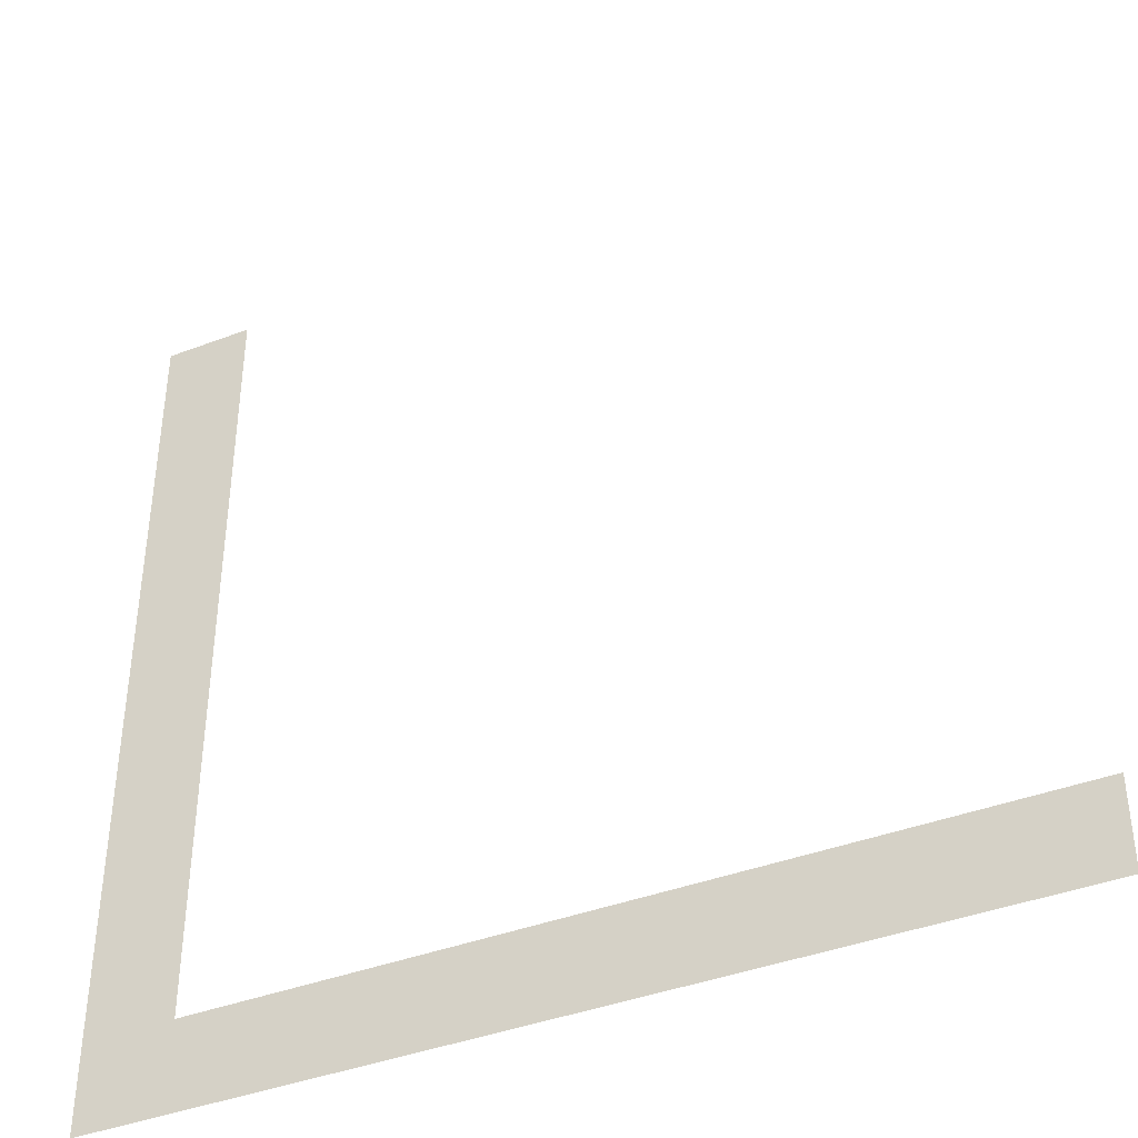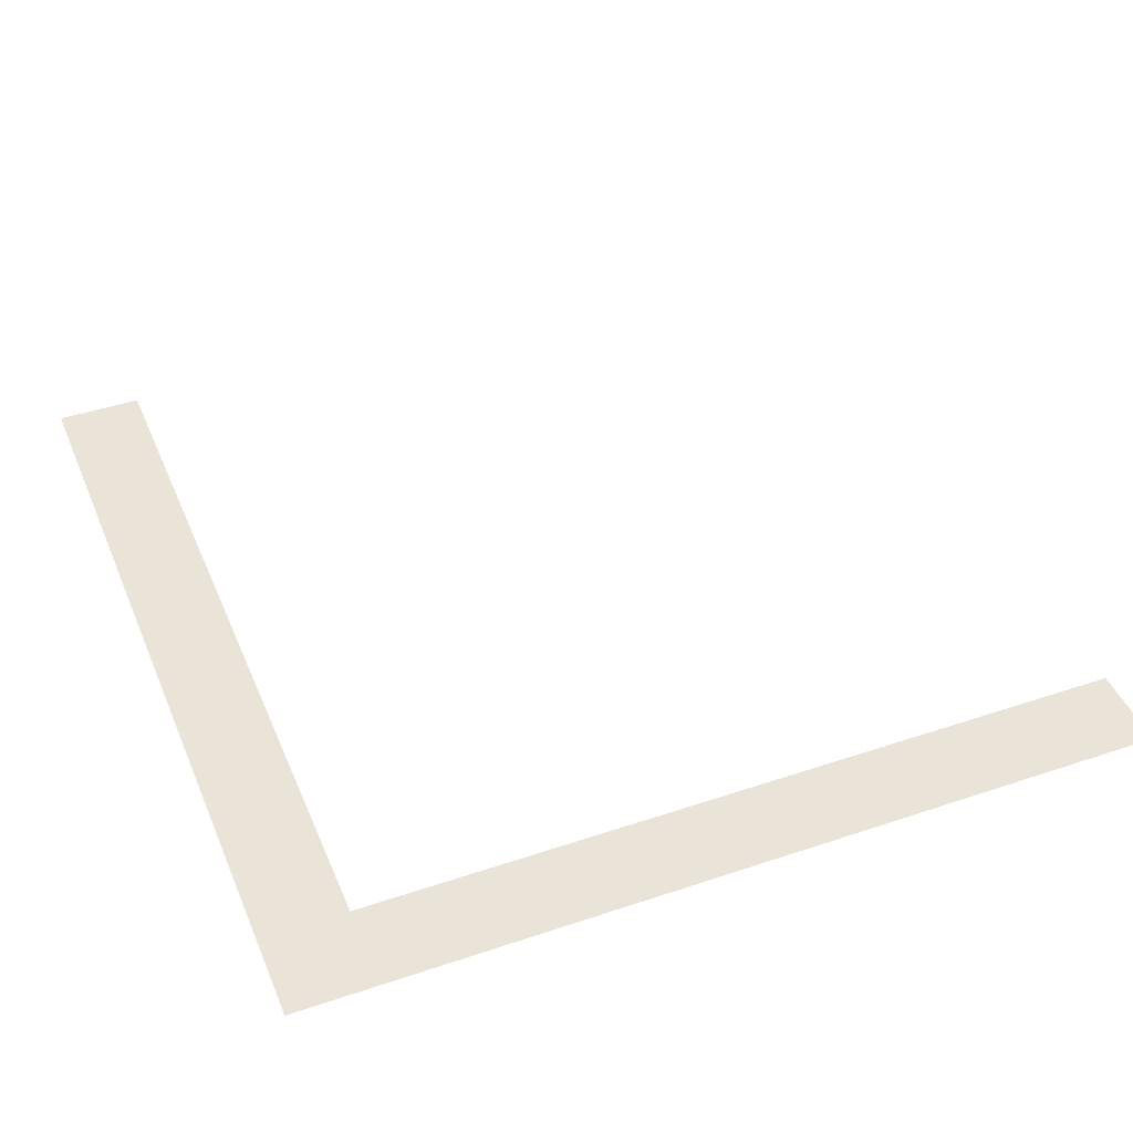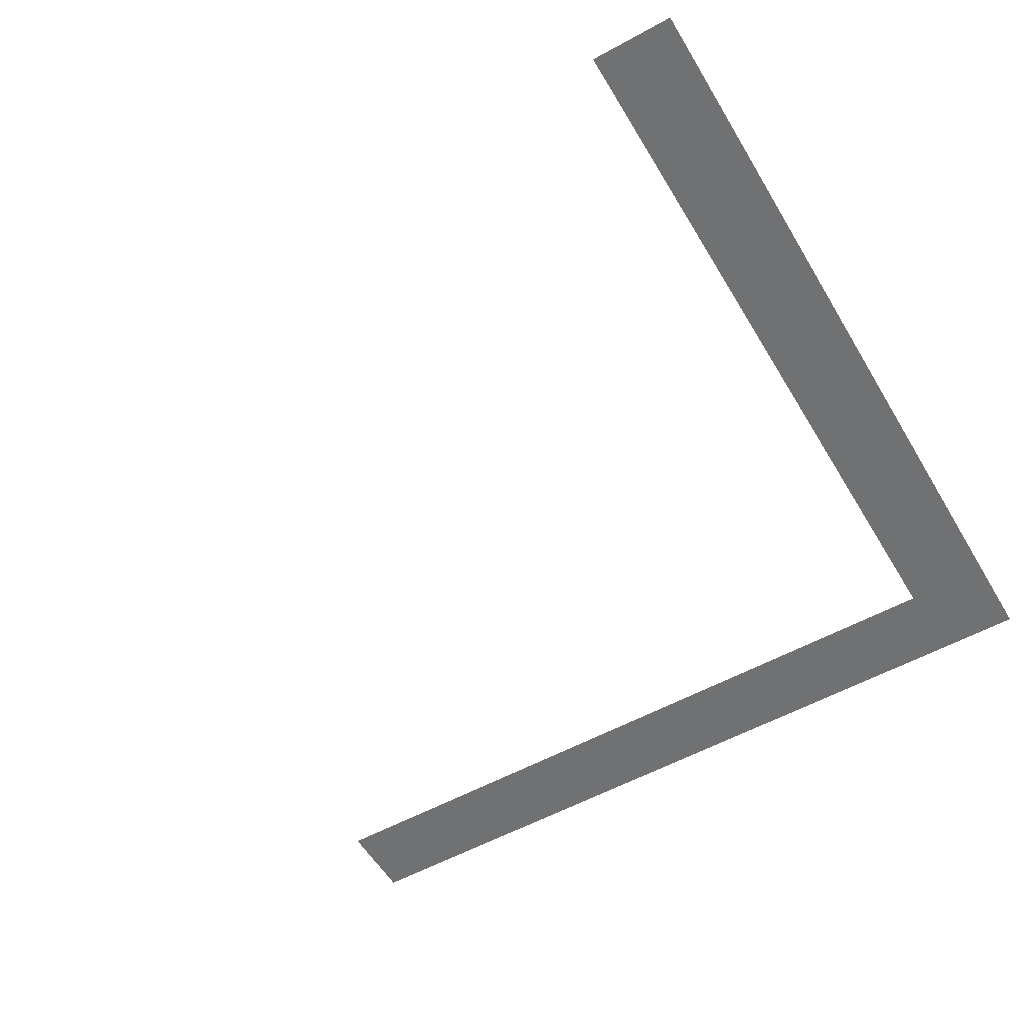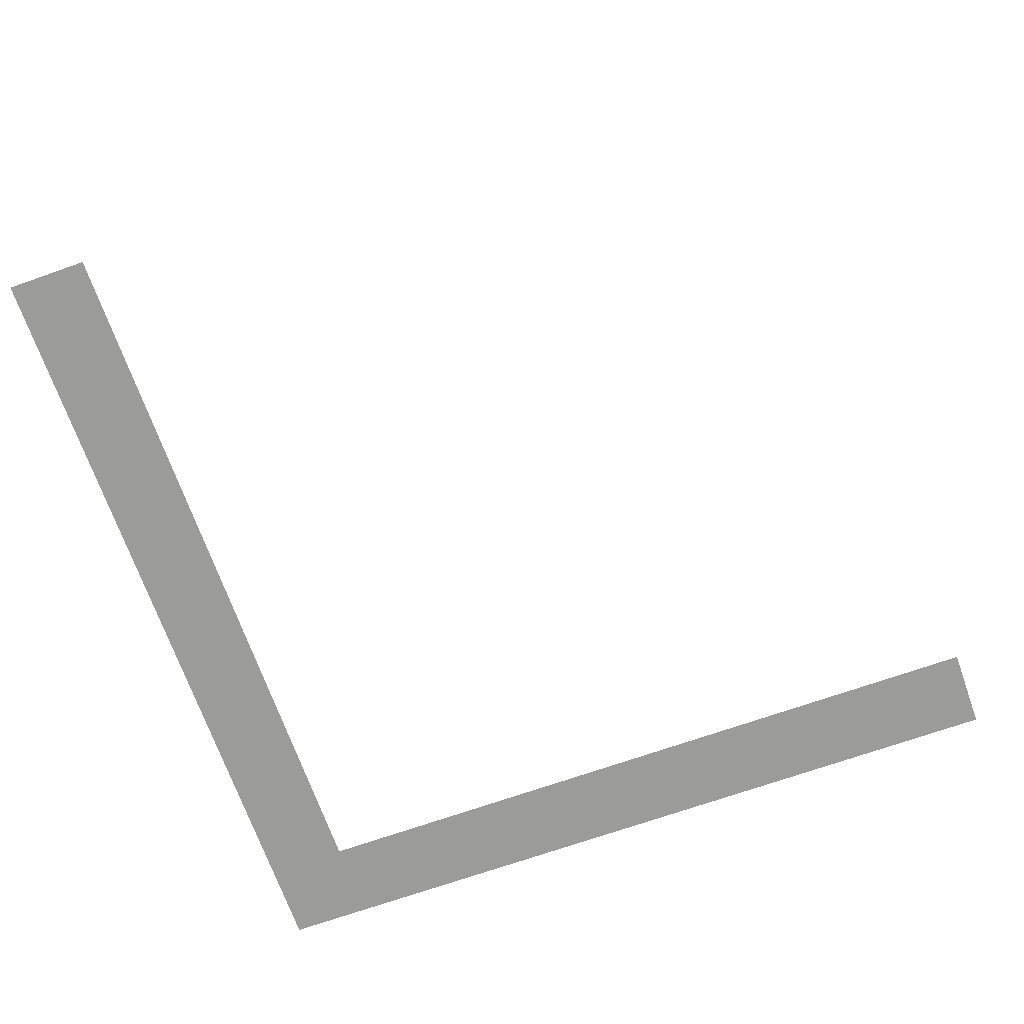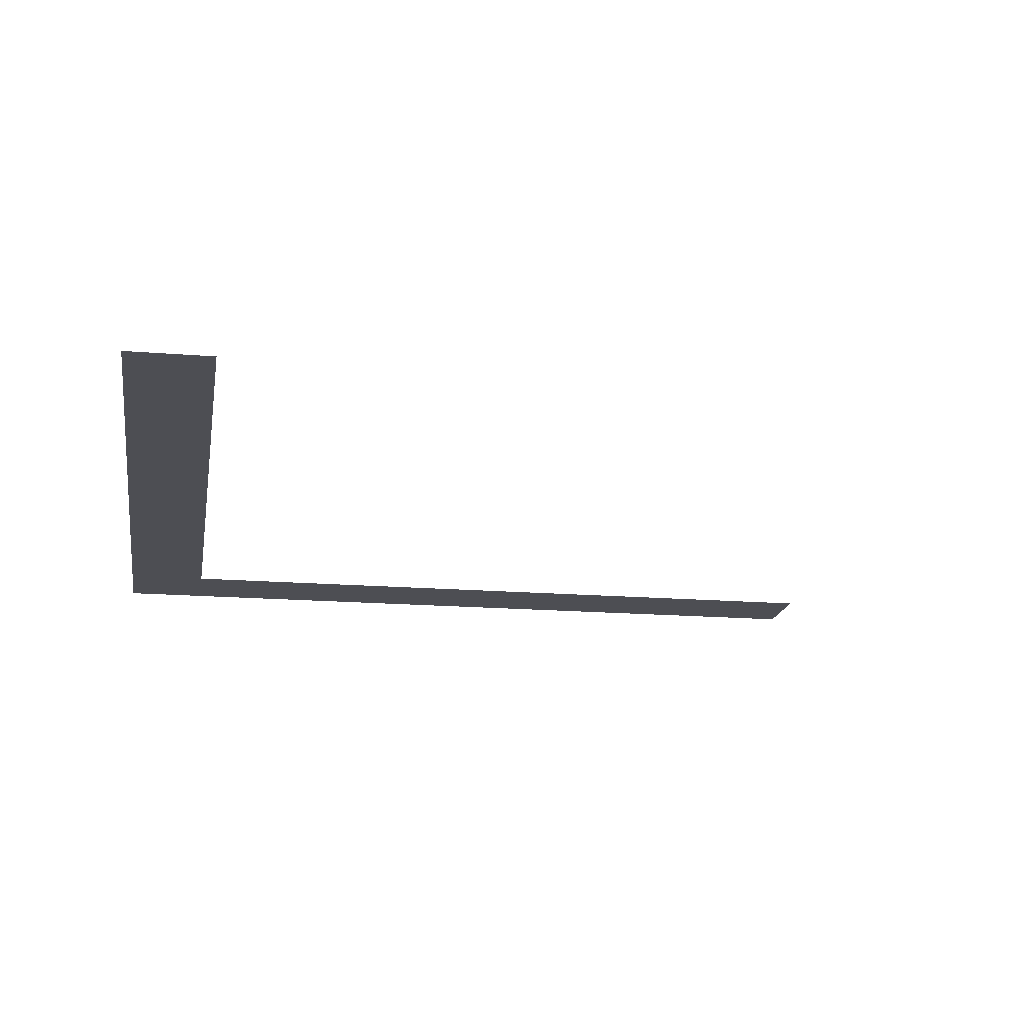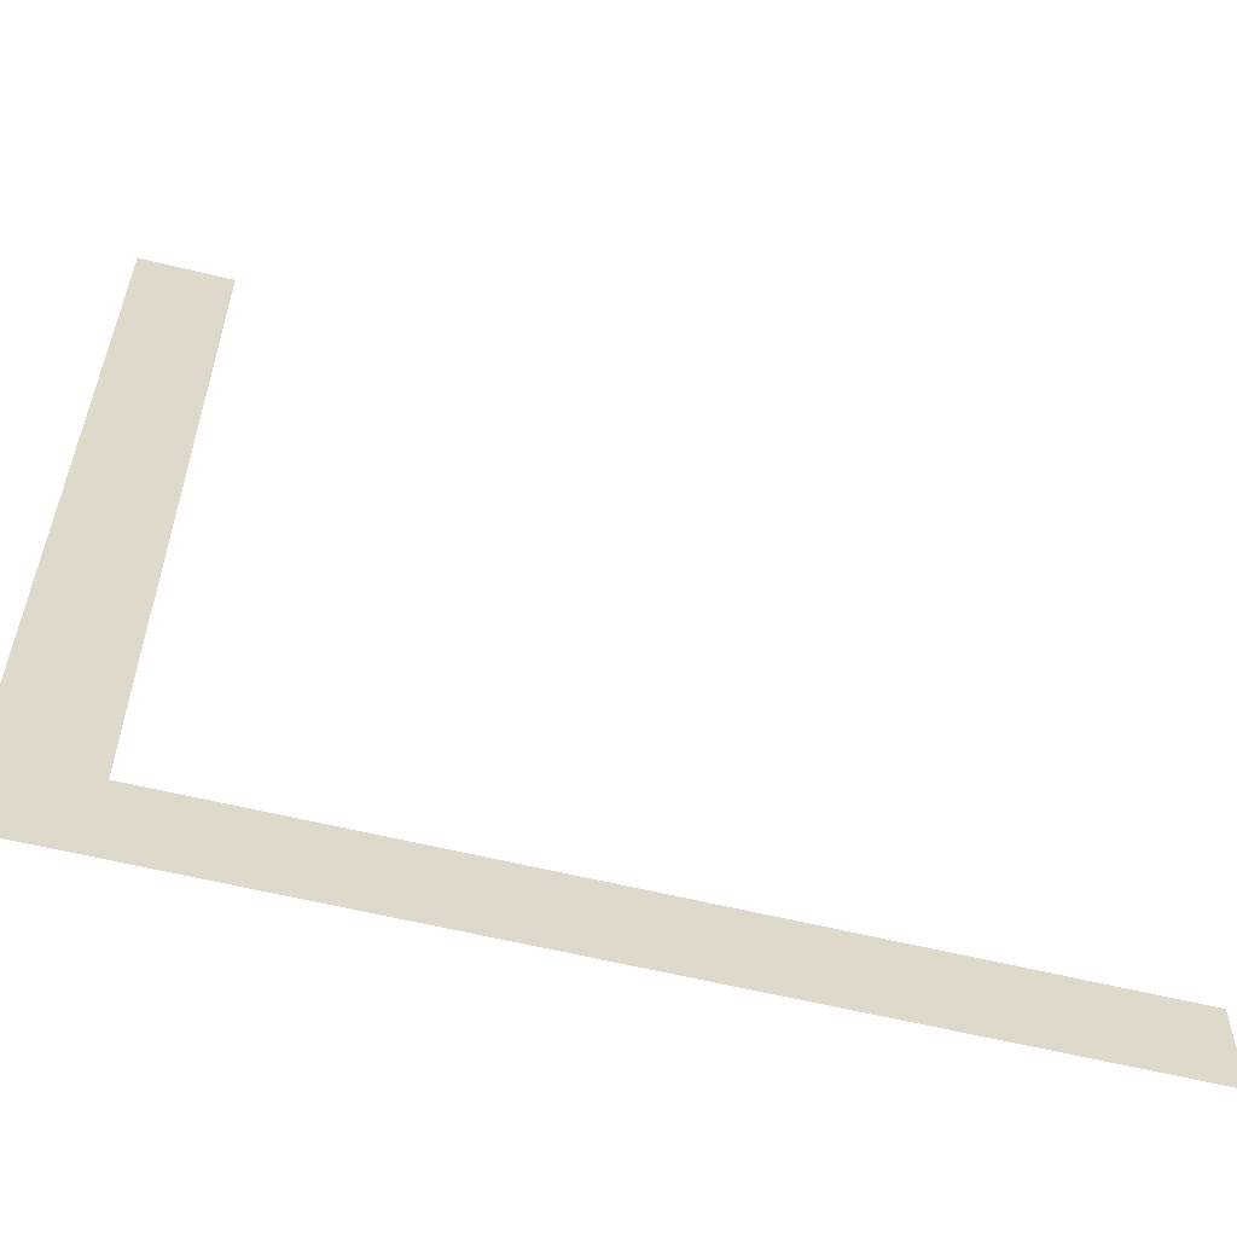
<metadata>
{"format":"obj","ext":"obj","renderer":"f3d","projection":"perspective","resolution":1024,"background":"white","views":[{"elev":-40.6,"azim":-155.0,"up":"+Z"},{"elev":43.1,"azim":158.2,"up":"+Y"},{"elev":-55.1,"azim":30.3,"up":"+Y"},{"elev":-69.6,"azim":-70.5,"up":"+Y"},{"elev":-17.3,"azim":-99.2,"up":"+Y"},{"elev":-58.9,"azim":165.8,"up":"+Z"}]}
</metadata>
<code>
o 3dw.976cf96169945398af7f76800034f73/Model/Safe1/Safe/mesh1/mesh1-geometry/material_1/component_1#mesh1-geometry
v 0.5352 -0.5502 -0.5544
v 0.435 -0.5502 -0.5655
v 0.435 -0.5502 -0.5544
v 0.435 -0.5502 -0.5544
v 0.435 -0.5502 -0.5655
v 0.5352 -0.5502 -0.5544
v 0.435 -0.5502 -0.5655
v 0.5352 -0.5502 -0.5544
v 0.5463 -0.5502 -0.5655
v 0.5463 -0.5502 -0.5655
v 0.5352 -0.5502 -0.5544
v 0.435 -0.5502 -0.5655
v 0.5463 -0.5502 -0.5655
v 0.5352 -0.5502 -0.5544
v 0.5463 -0.5502 -0.4542
v 0.5463 -0.5502 -0.4542
v 0.5352 -0.5502 -0.5544
v 0.5463 -0.5502 -0.5655
v 0.5463 -0.5502 -0.4542
v 0.5352 -0.5502 -0.5544
v 0.5352 -0.5502 -0.4542
v 0.5352 -0.5502 -0.4542
v 0.5352 -0.5502 -0.5544
v 0.5463 -0.5502 -0.4542
f 1 2 3
f 4 5 6
f 7 8 9
f 10 11 12
f 13 14 15
f 16 17 18
f 19 20 21
f 22 23 24

</code>
